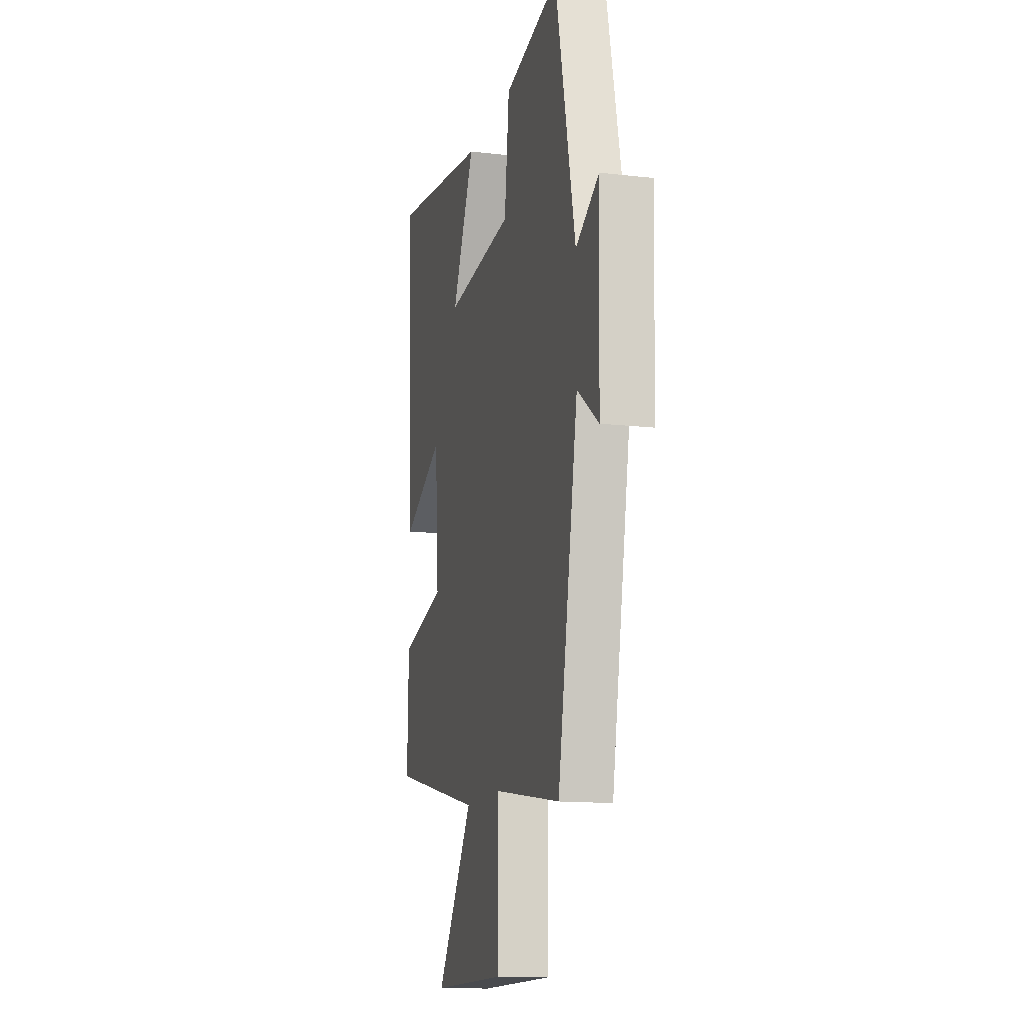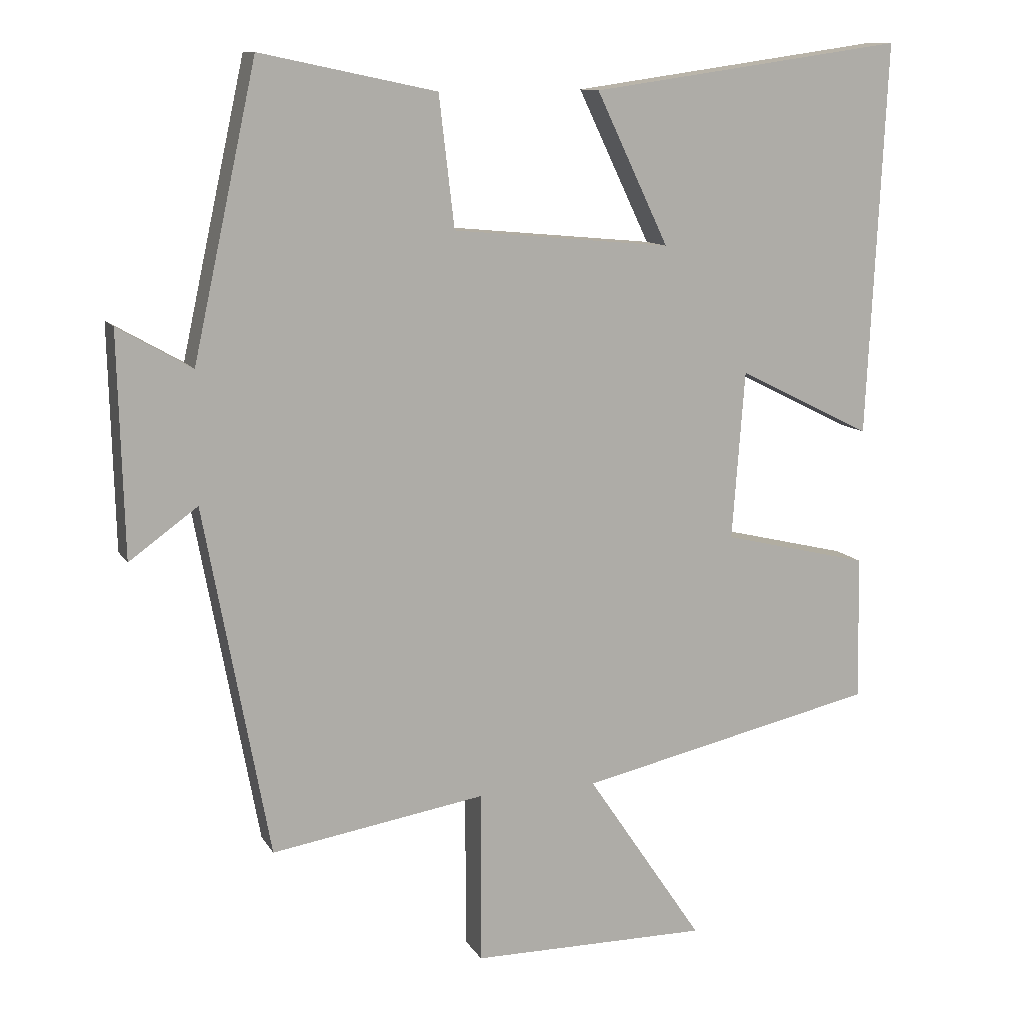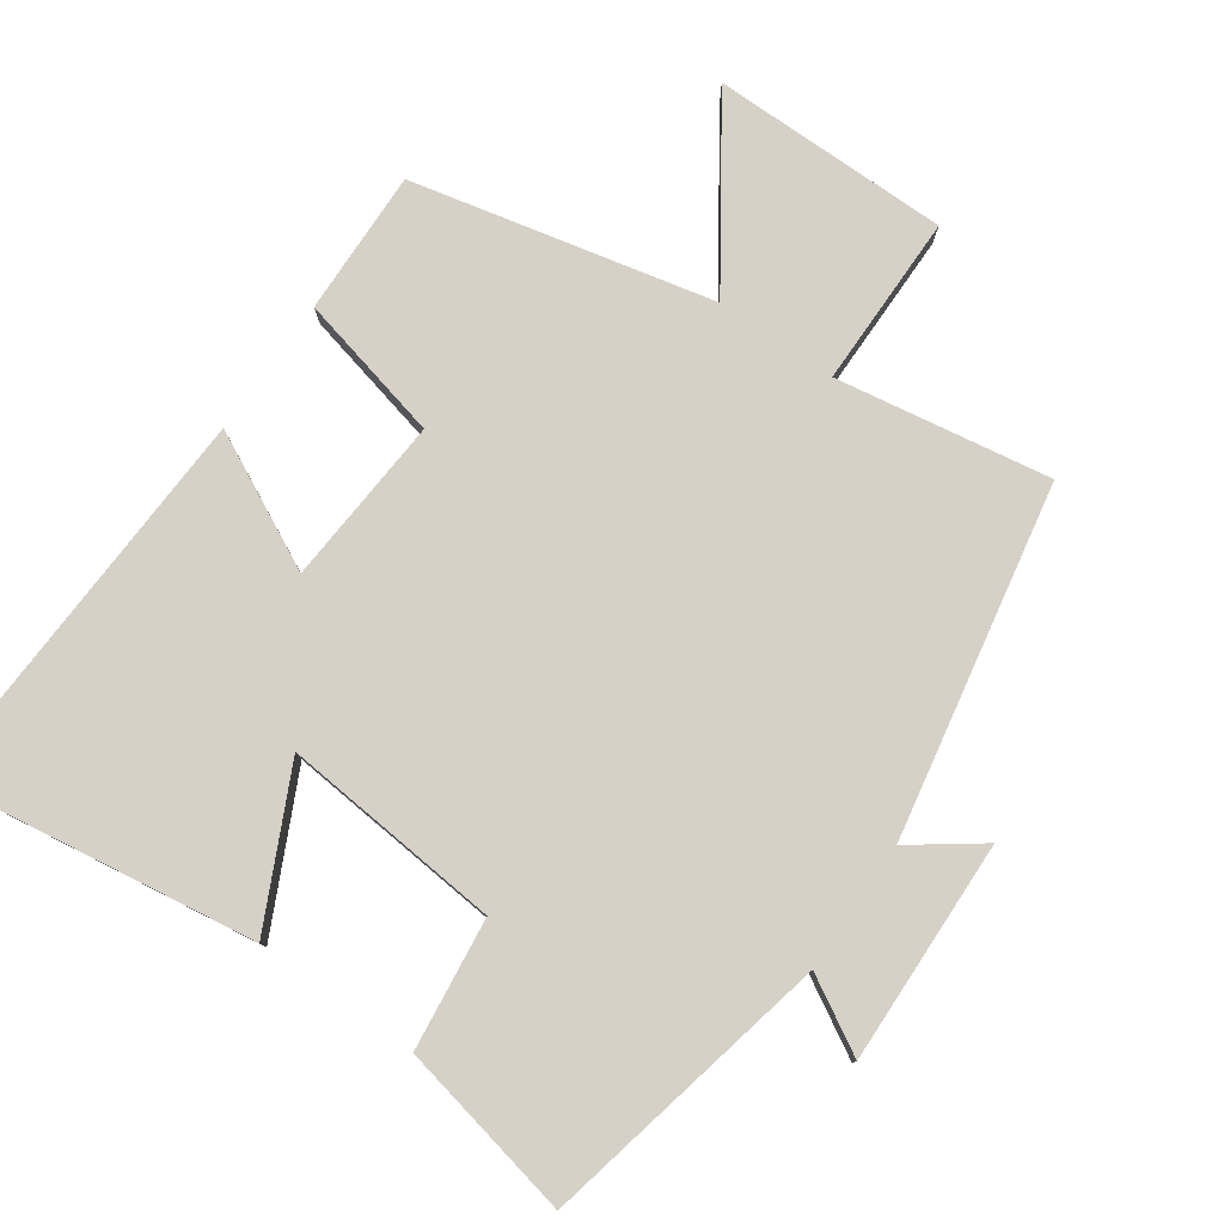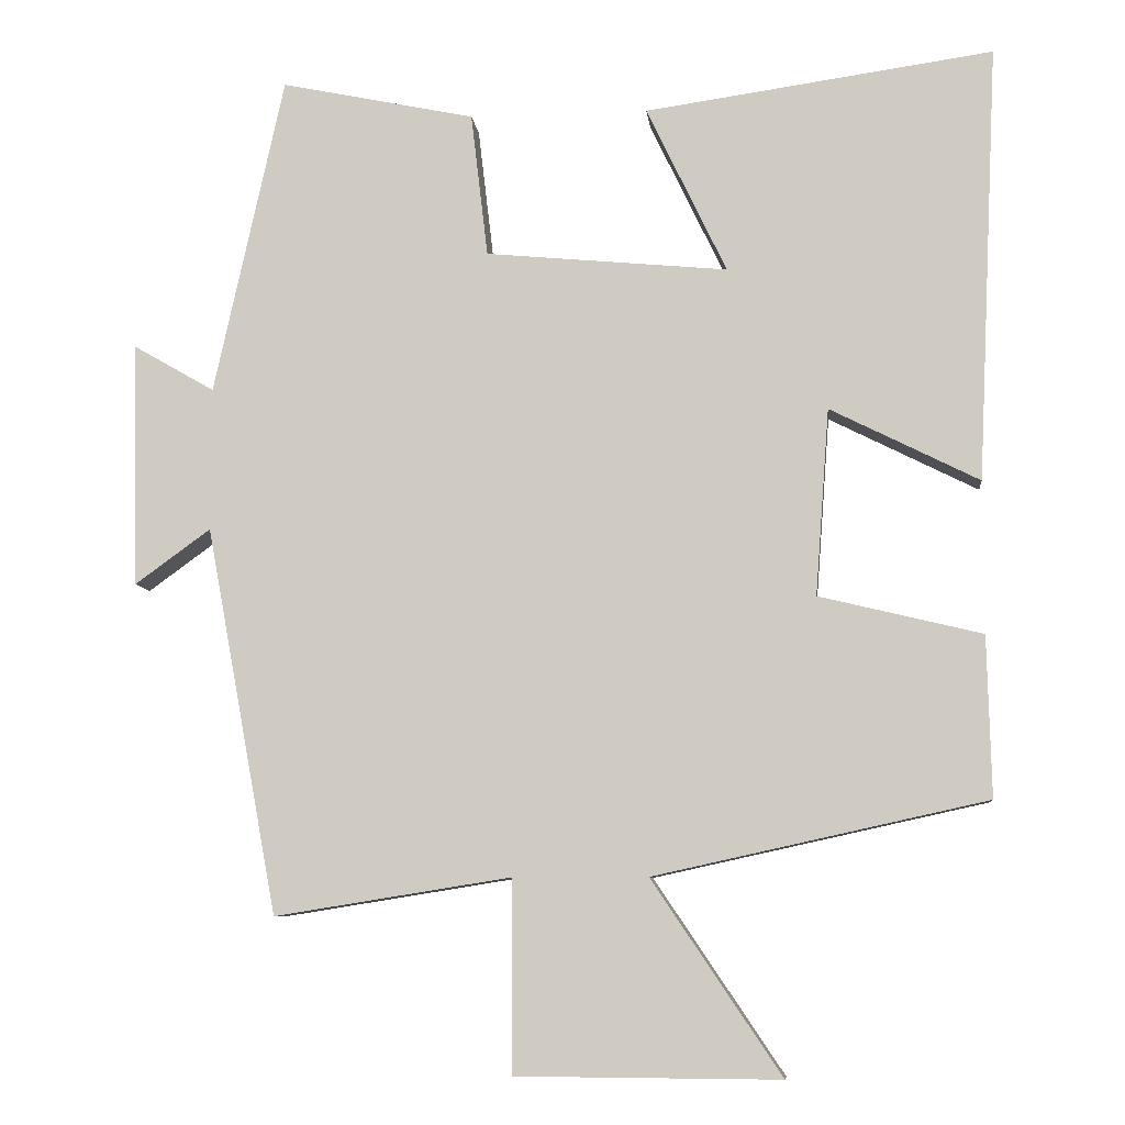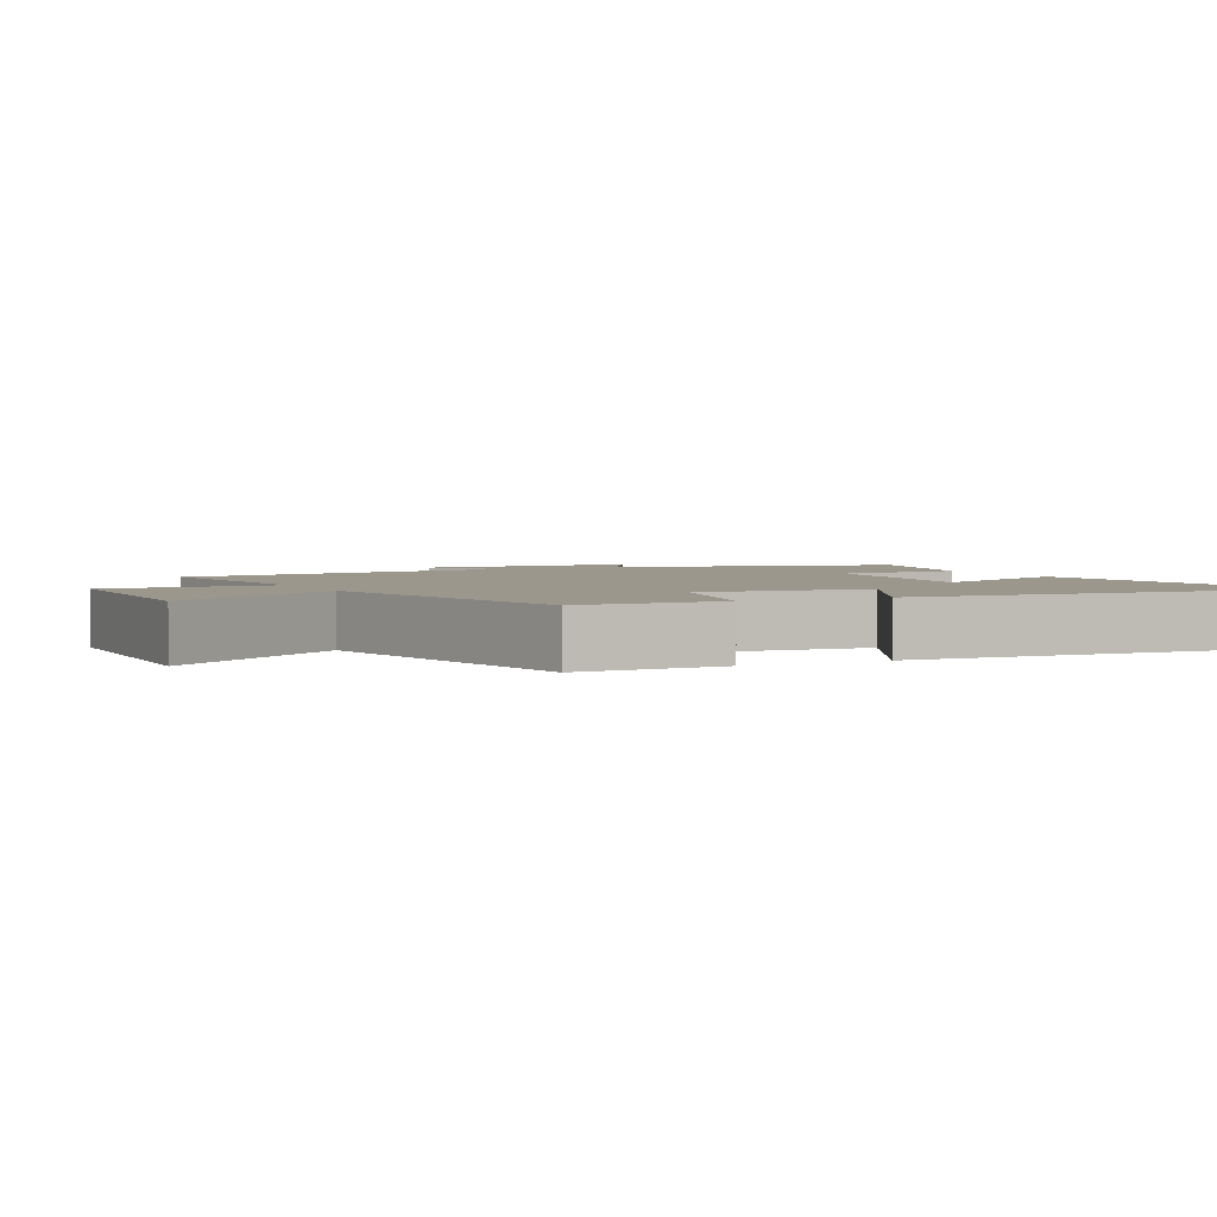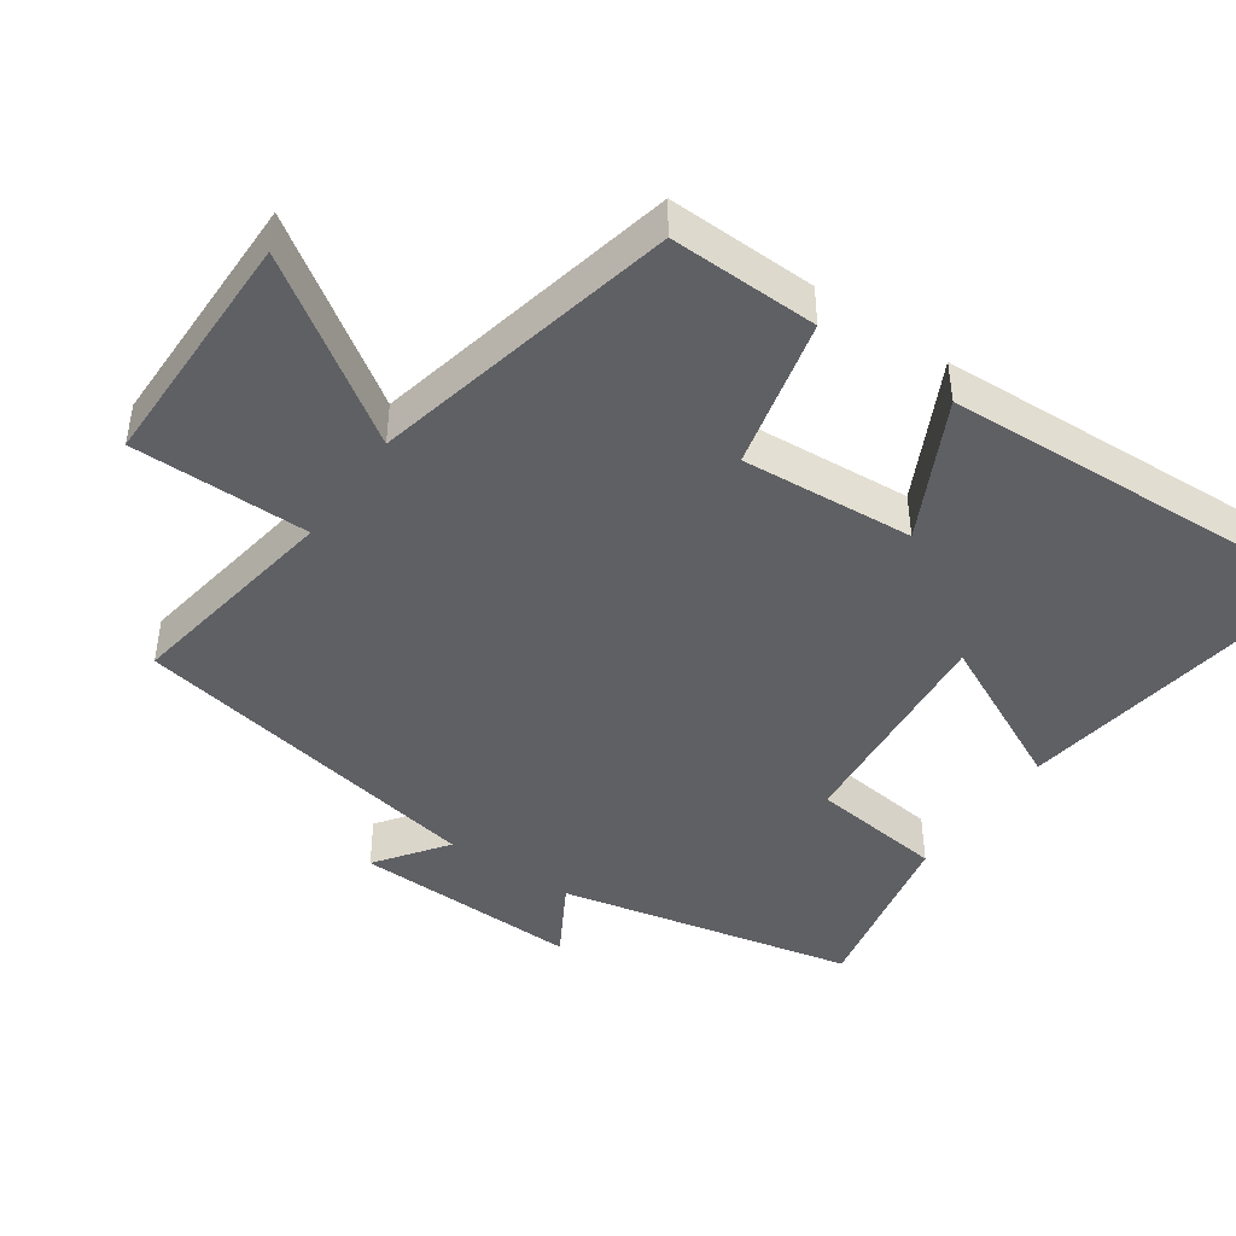
<metadata>
{"format":"obj","ext":"obj","renderer":"f3d","projection":"perspective","resolution":1024,"background":"white","views":[{"elev":-13.7,"azim":75.6,"up":"+Z"},{"elev":11.4,"azim":160.5,"up":"+Z"},{"elev":78.7,"azim":34.8,"up":"+Y"},{"elev":-8.0,"azim":-173.8,"up":"+Z"},{"elev":2.9,"azim":-115.4,"up":"+Y"},{"elev":-44.3,"azim":-124.8,"up":"+Y"}]}
</metadata>
<code>
v 0.409 0.07 0.553
v 0.5 0.07 0.139
v 0.606 0.07 0.2
v 0.598 0.07 -0.118
v 0.5 0.07 -0.047
v 0.407 0.07 -0.549
v 0.1 0.07 -0.5
v 0.1 0.07 -0.748
v -0.242 0.07 -0.75
v -0.074 0.07 -0.5
v -0.505 0.07 -0.405
v -0.5 0.07 -0.197
v -0.289 0.07 -0.146
v -0.307 0.07 0.096
v -0.5 0.07 -0.001
v -0.527 0.07 0.564
v -0.075 0.07 0.5
v -0.179 0.07 0.283
v 0.135 0.07 0.313
v 0.157 0.07 0.5
v 0.409 0 0.553
v 0.5 0 0.139
v 0.606 0 0.2
v 0.598 0 -0.118
v 0.5 0 -0.047
v 0.407 0 -0.549
v 0.1 0 -0.5
v 0.1 0 -0.748
v -0.242 0 -0.75
v -0.074 0 -0.5
v -0.505 0 -0.405
v -0.5 0 -0.197
v -0.289 0 -0.146
v -0.307 0 0.096
v -0.5 0 -0.001
v -0.527 0 0.564
v -0.075 0 0.5
v -0.179 0 0.283
v 0.135 0 0.313
v 0.157 0 0.5
f 19 20 1 2
f 18 19 2
f 15 16 17 18
f 14 15 18
f 13 14 18 2
f 10 11 12 13
f 10 13 2
f 7 8 9 10
f 7 10 2 3
f 5 6 7
f 5 7 3
f 3 4 5
f 22 21 40 39
f 22 39 38
f 38 37 36 35
f 38 35 34
f 22 38 34 33
f 33 32 31 30
f 22 33 30
f 30 29 28 27
f 23 22 30 27
f 27 26 25
f 23 27 25
f 25 24 23
f 1 21 22 2
f 2 22 23 3
f 3 23 24 4
f 4 24 25 5
f 5 25 26 6
f 6 26 27 7
f 7 27 28 8
f 8 28 29 9
f 9 29 30 10
f 10 30 31 11
f 11 31 32 12
f 12 32 33 13
f 13 33 34 14
f 14 34 35 15
f 15 35 36 16
f 16 36 37 17
f 17 37 38 18
f 18 38 39 19
f 19 39 40 20
f 20 40 21 1

</code>
